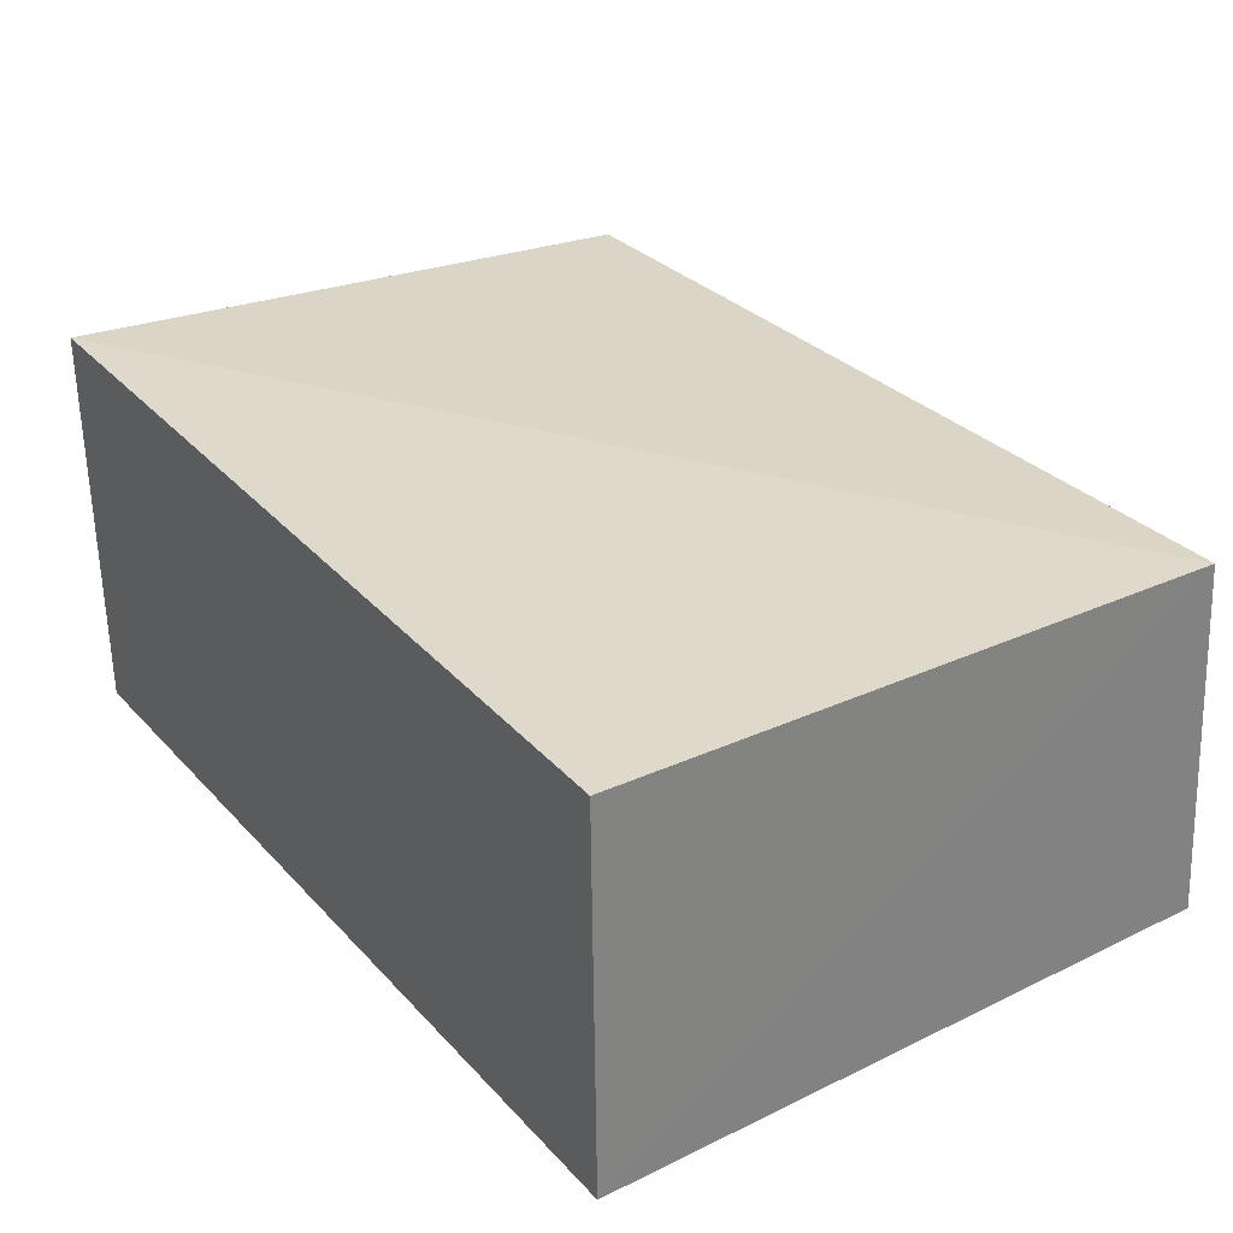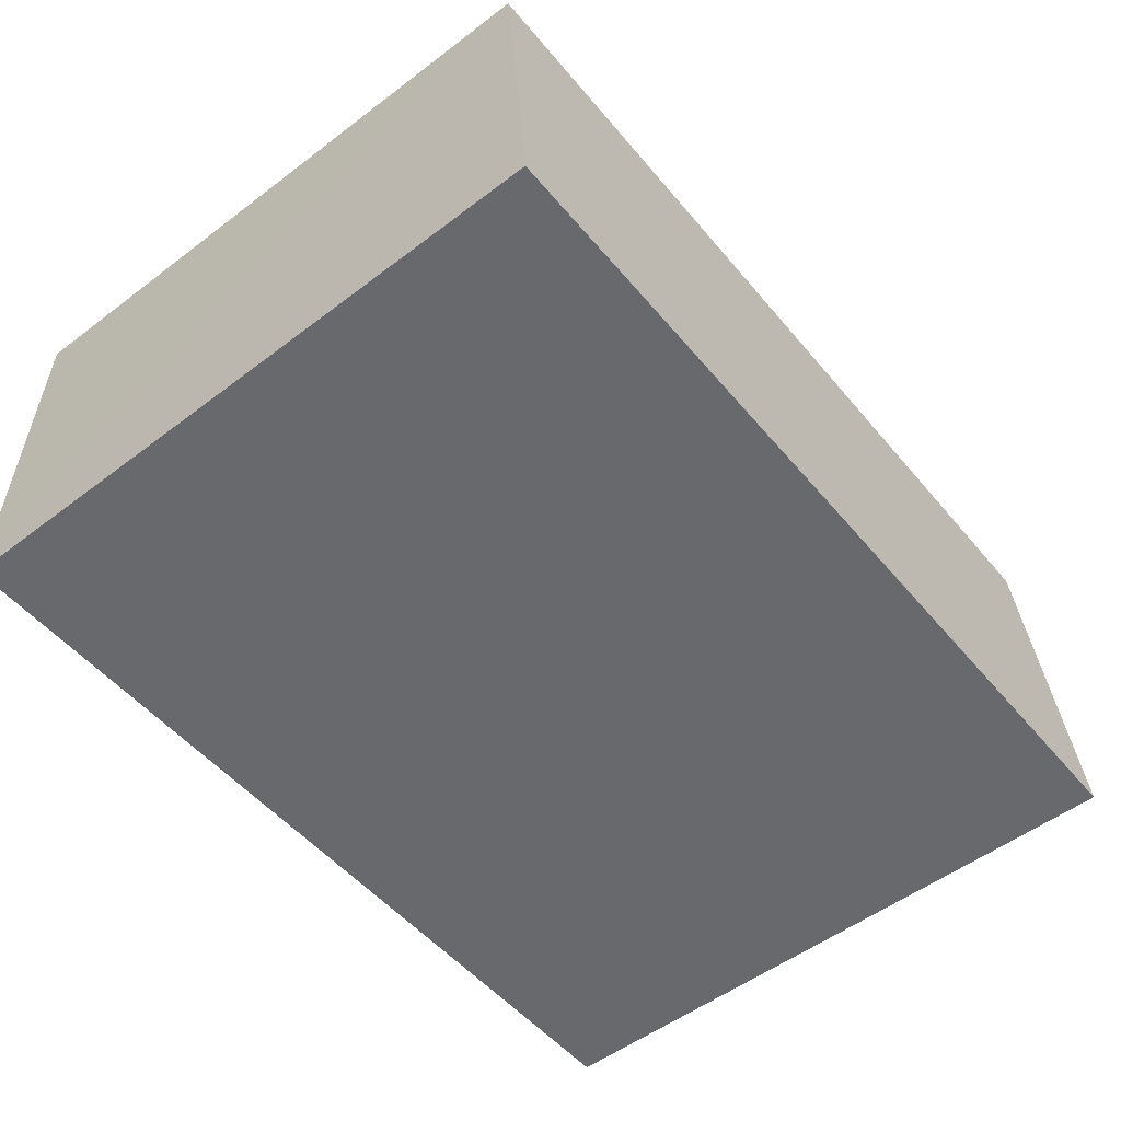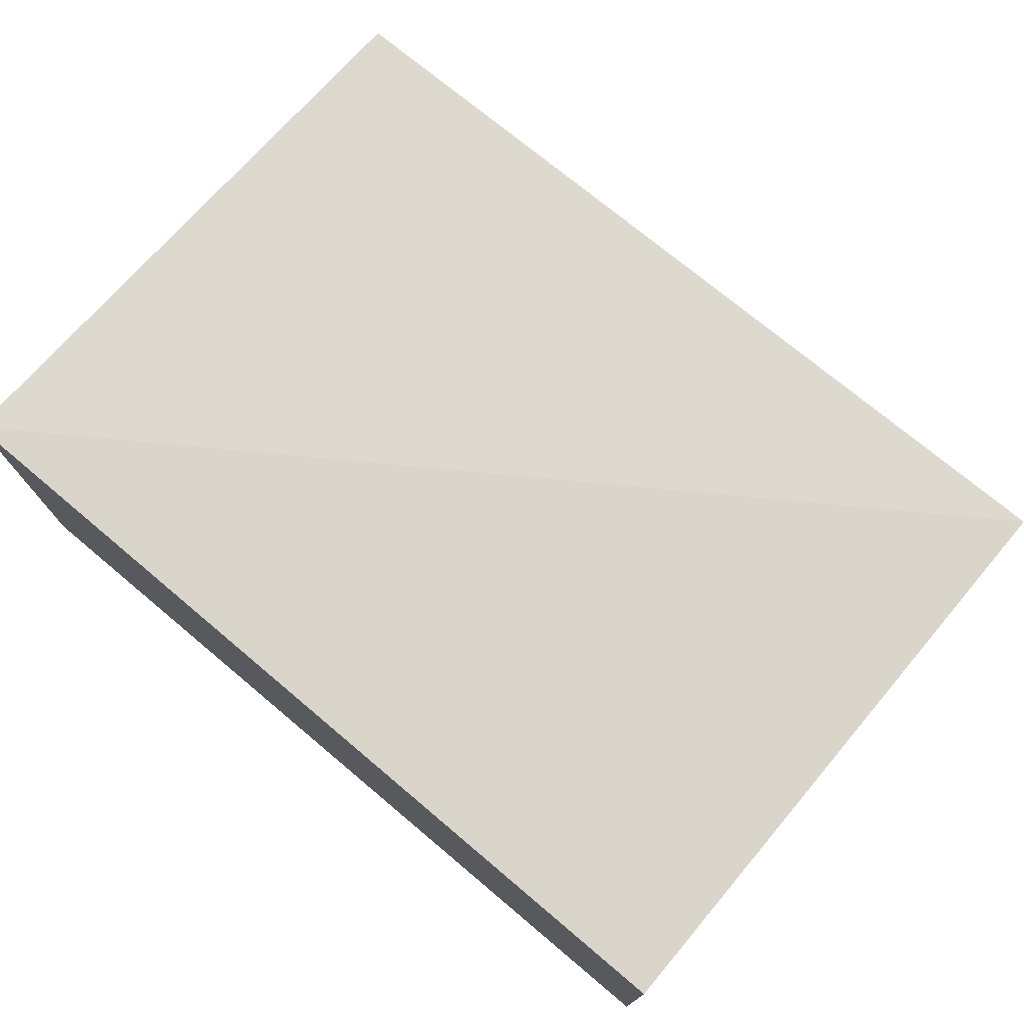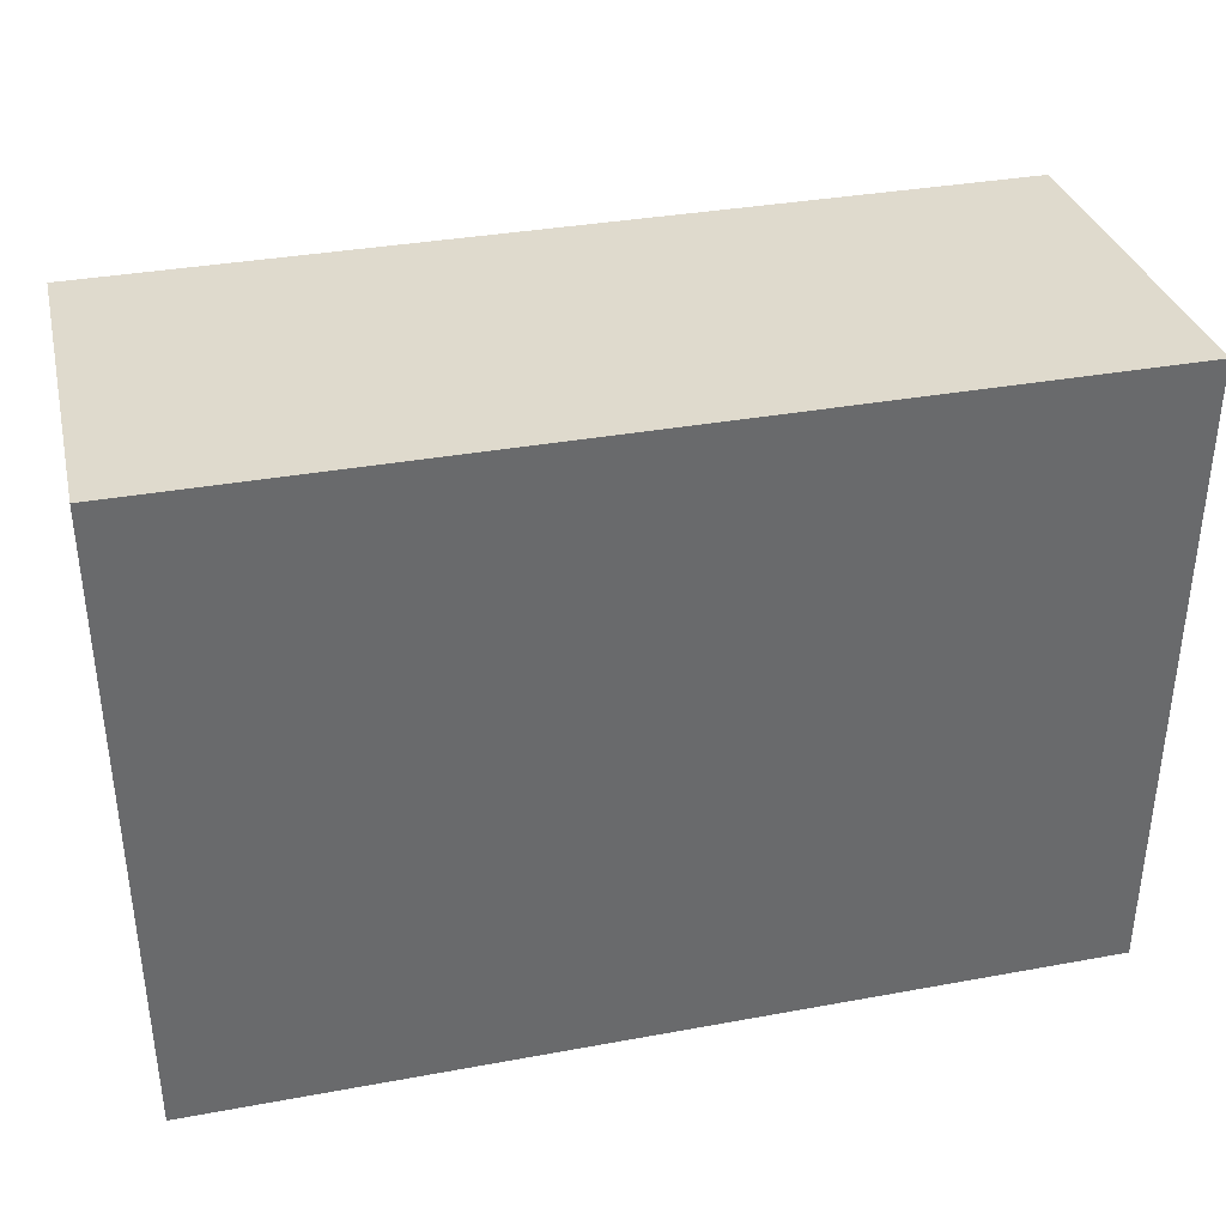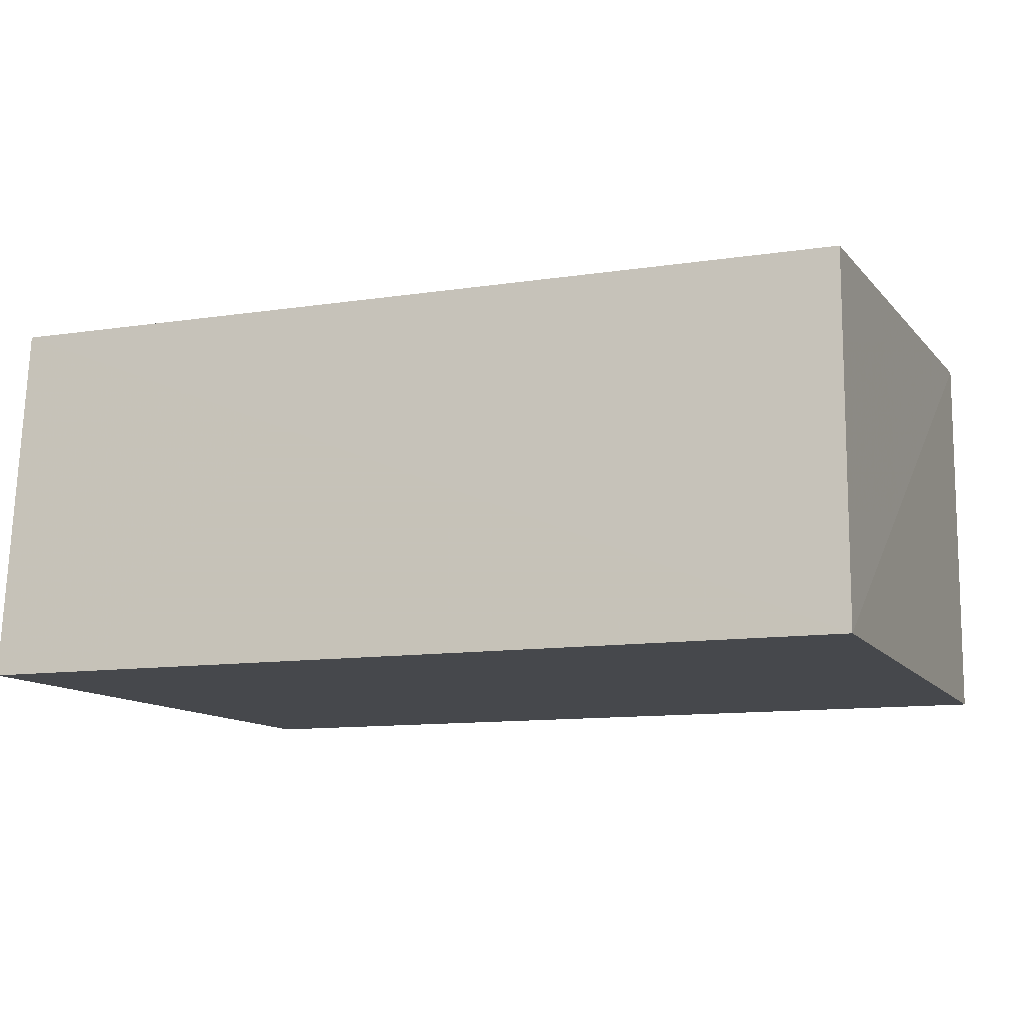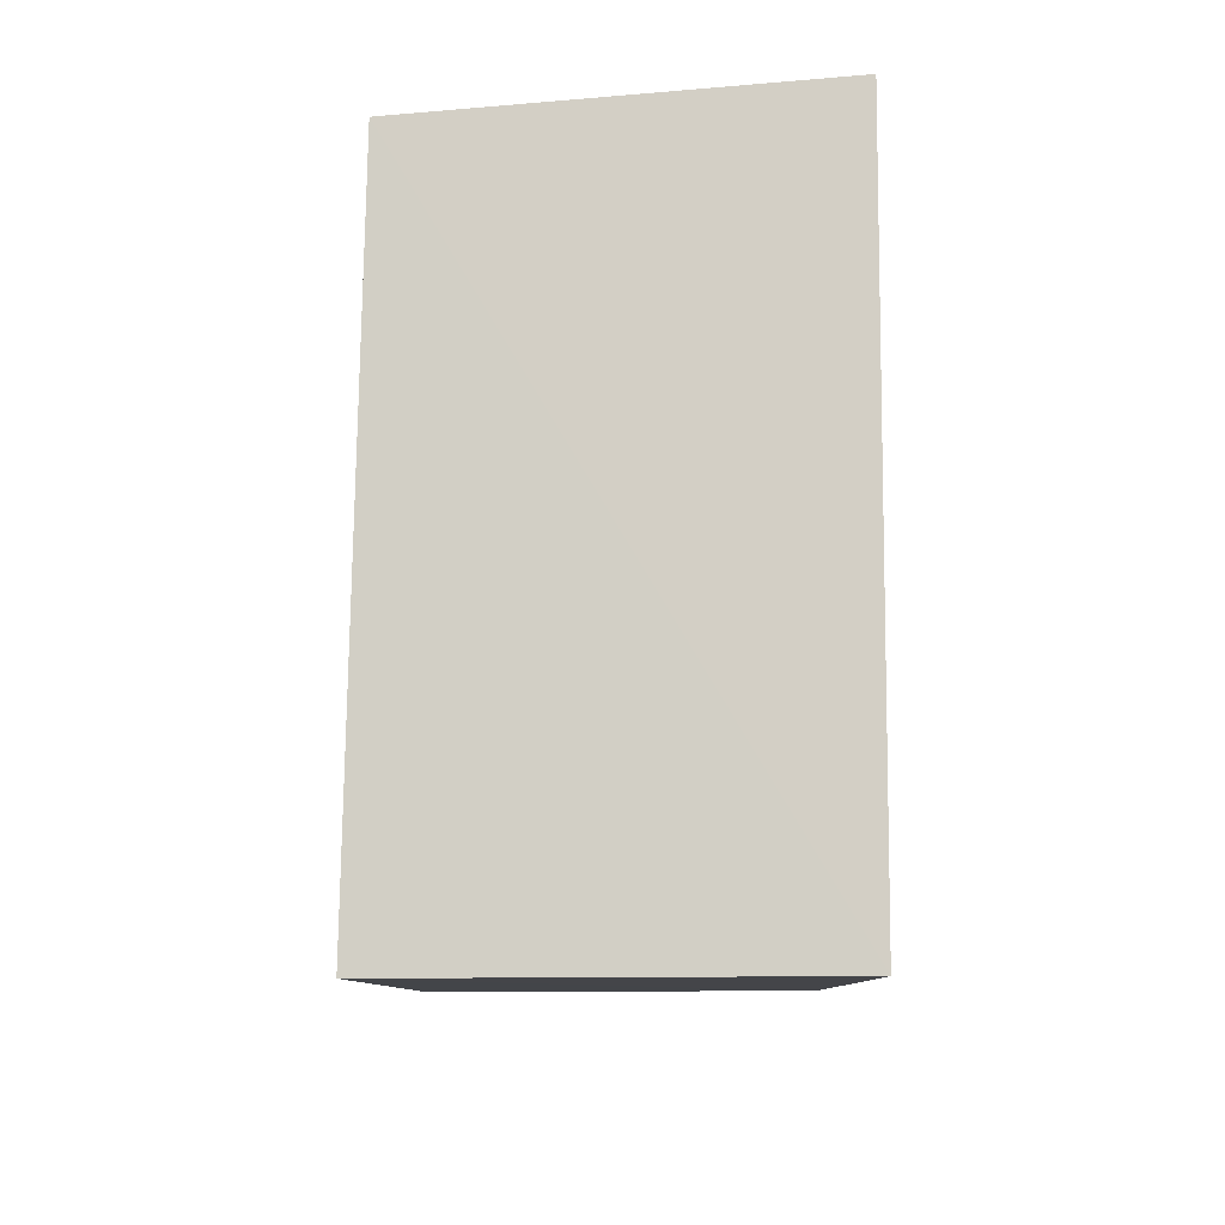
<metadata>
{"format":"obj","ext":"obj","renderer":"f3d","projection":"perspective","resolution":1024,"background":"white","views":[{"elev":31.0,"azim":-124.6,"up":"+Y"},{"elev":-52.8,"azim":-50.8,"up":"+Y"},{"elev":74.7,"azim":-140.0,"up":"+Y"},{"elev":37.4,"azim":-13.3,"up":"+Z"},{"elev":-11.4,"azim":21.0,"up":"+Y"},{"elev":-9.0,"azim":-88.8,"up":"+Z"}]}
</metadata>
<code>
v -0.0704 0.02411 0.171
v -0.07006 0.001643 0.1728
v -0.07006 0.001652 0.1334
v -0.1241 0.02507 0.1333
v -0.1243 0.001641 0.1732
v -0.07004 0.02624 0.1334
v -0.1242 0.02423 0.1714
v -0.1243 0.001652 0.1334
f 5 3 2
f 6 3 4
f 6 1 2
f 6 2 3
f 7 5 2
f 7 2 1
f 7 6 4
f 7 1 6
f 8 4 3
f 8 3 5
f 8 7 4
f 8 5 7

</code>
